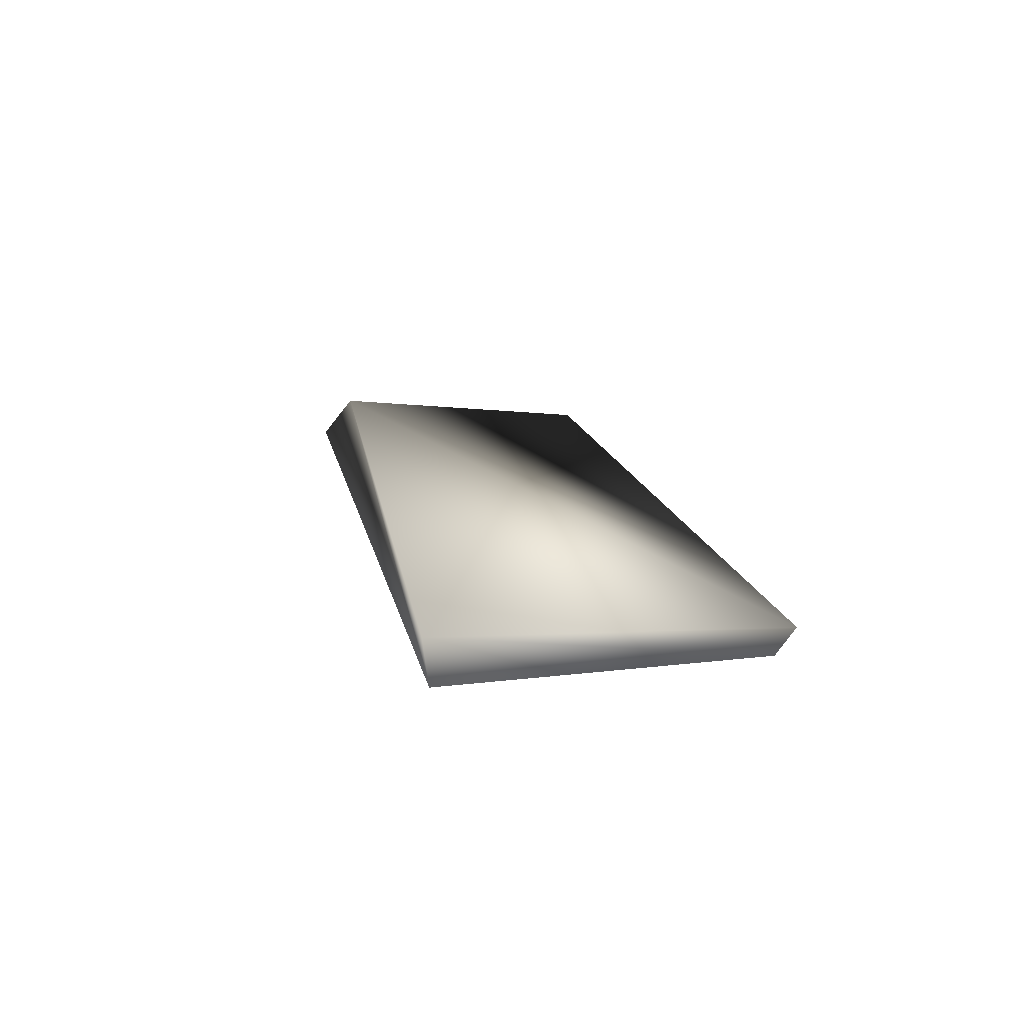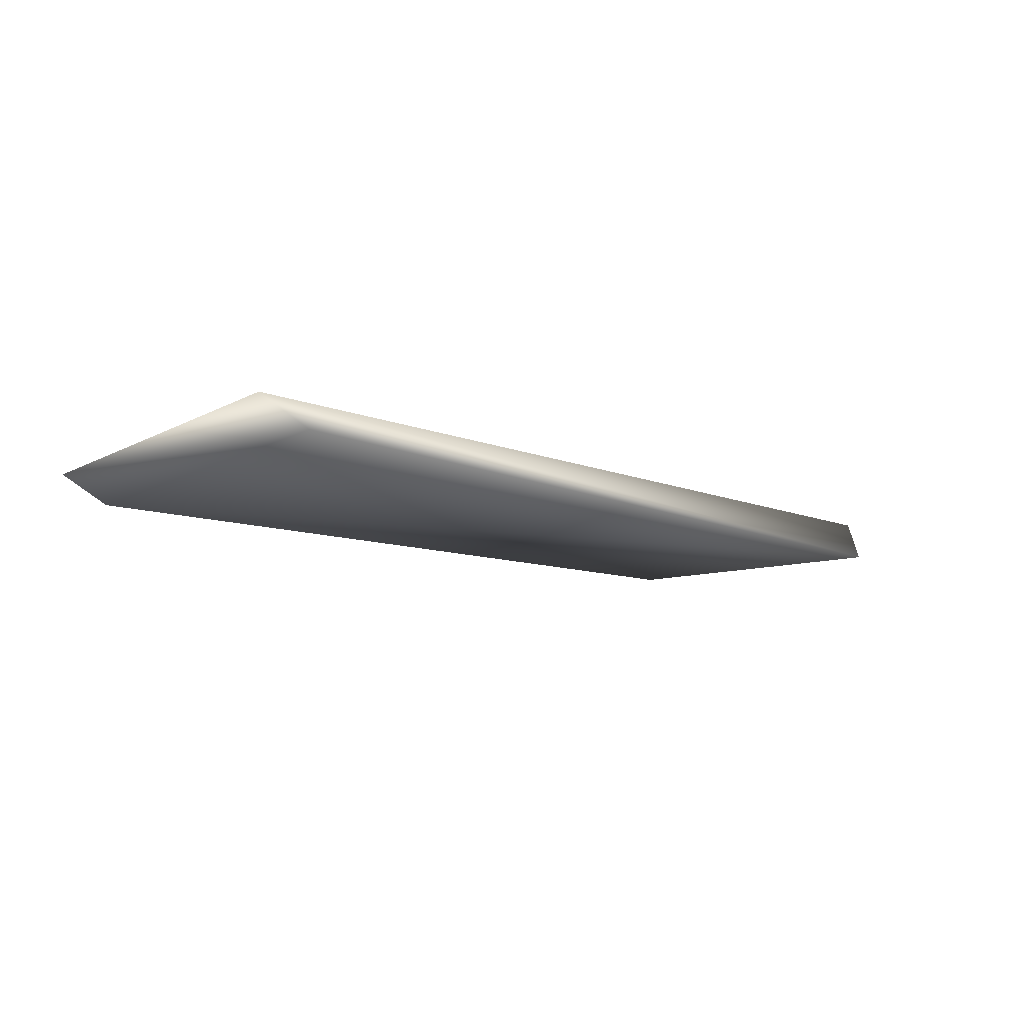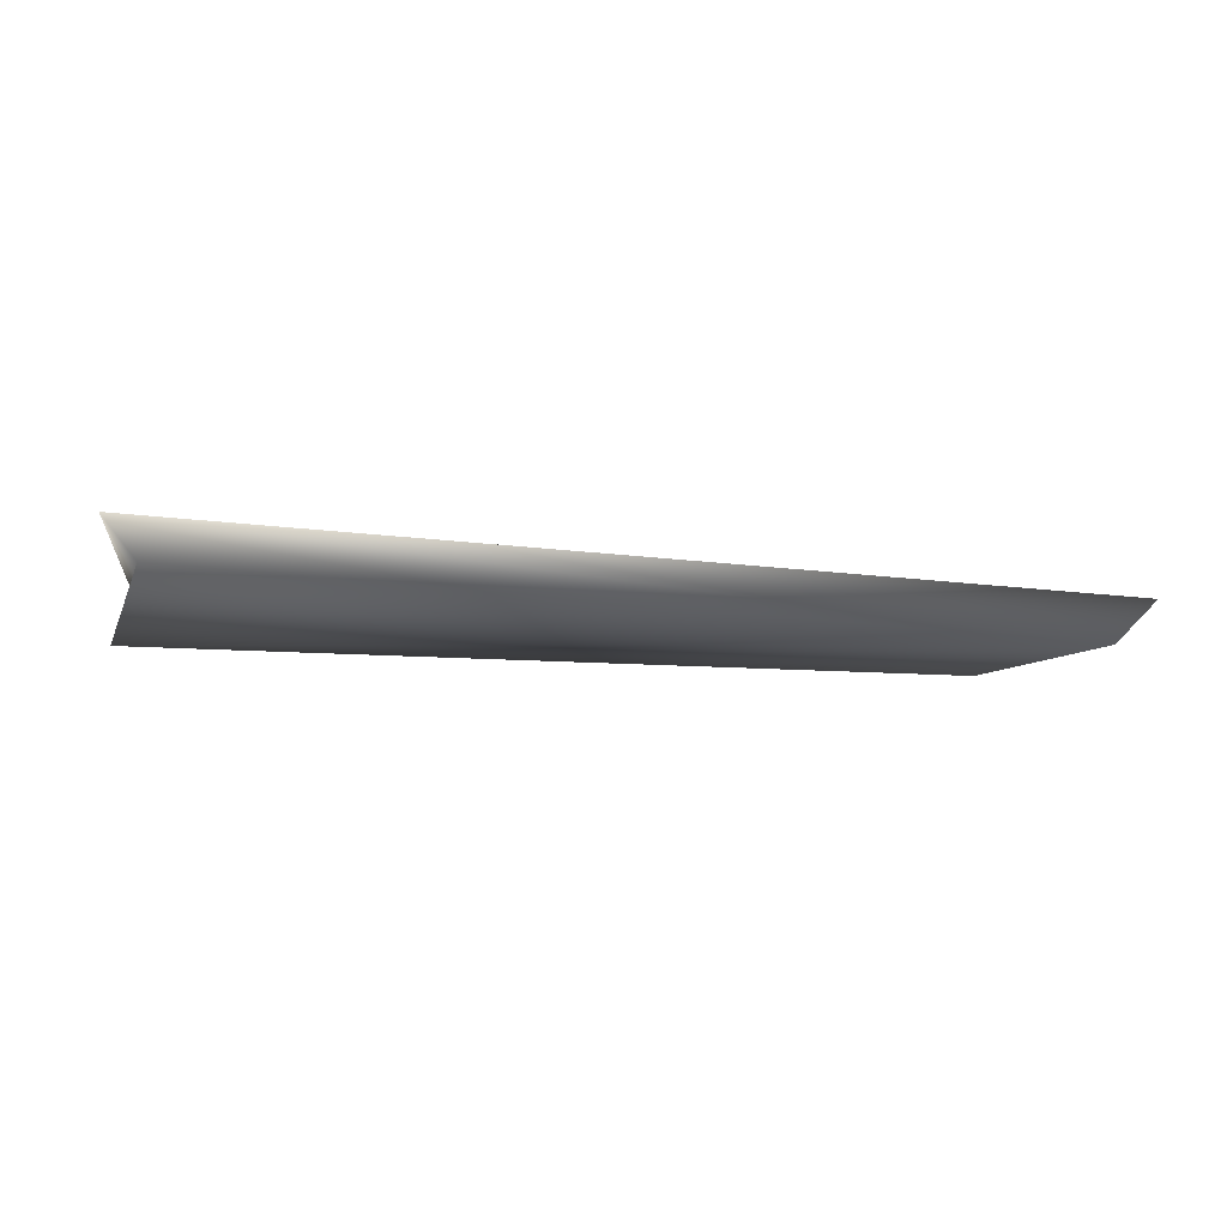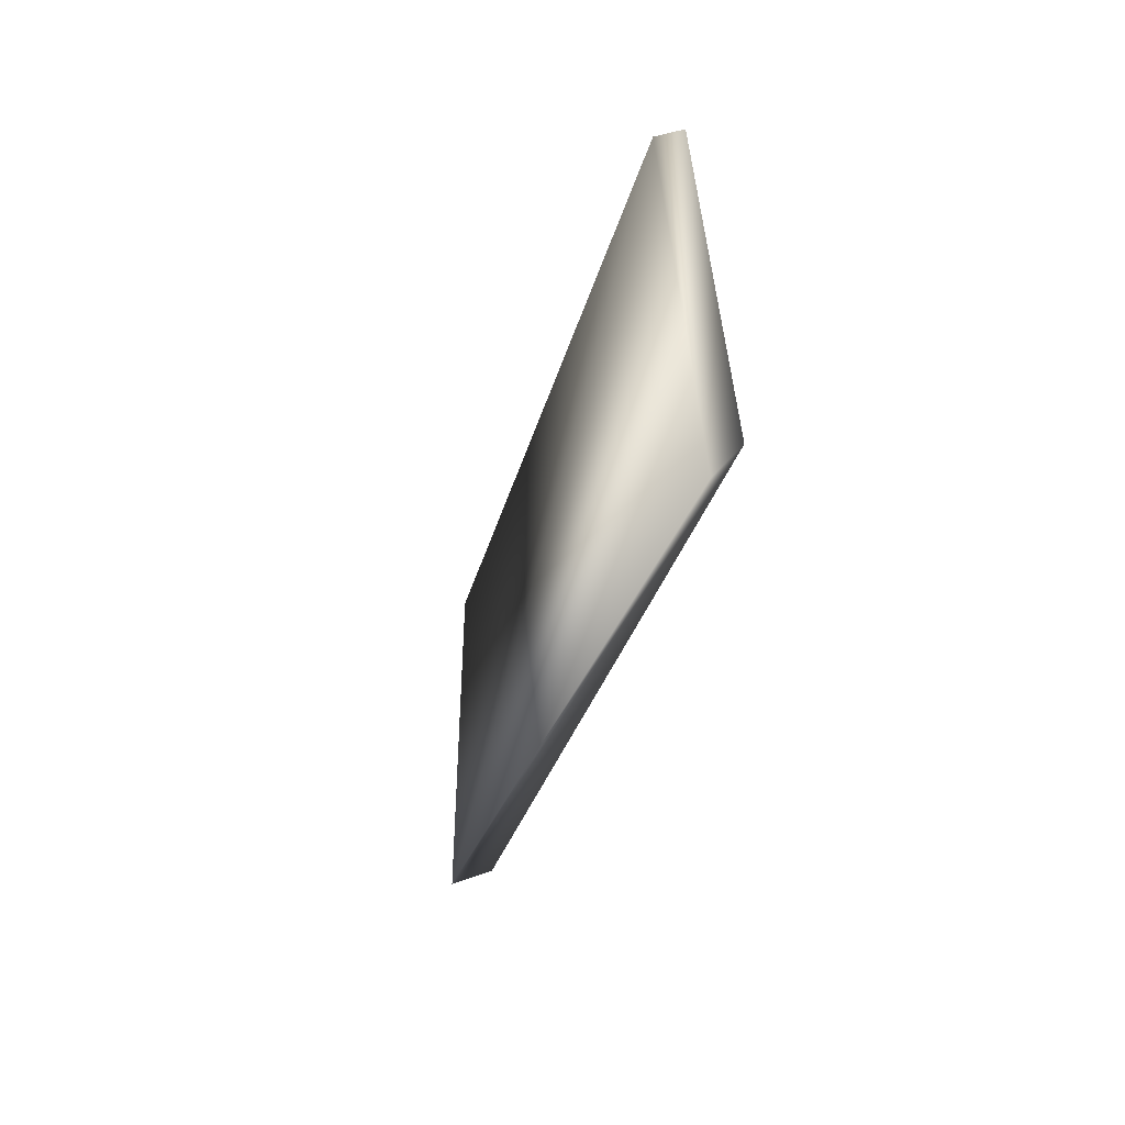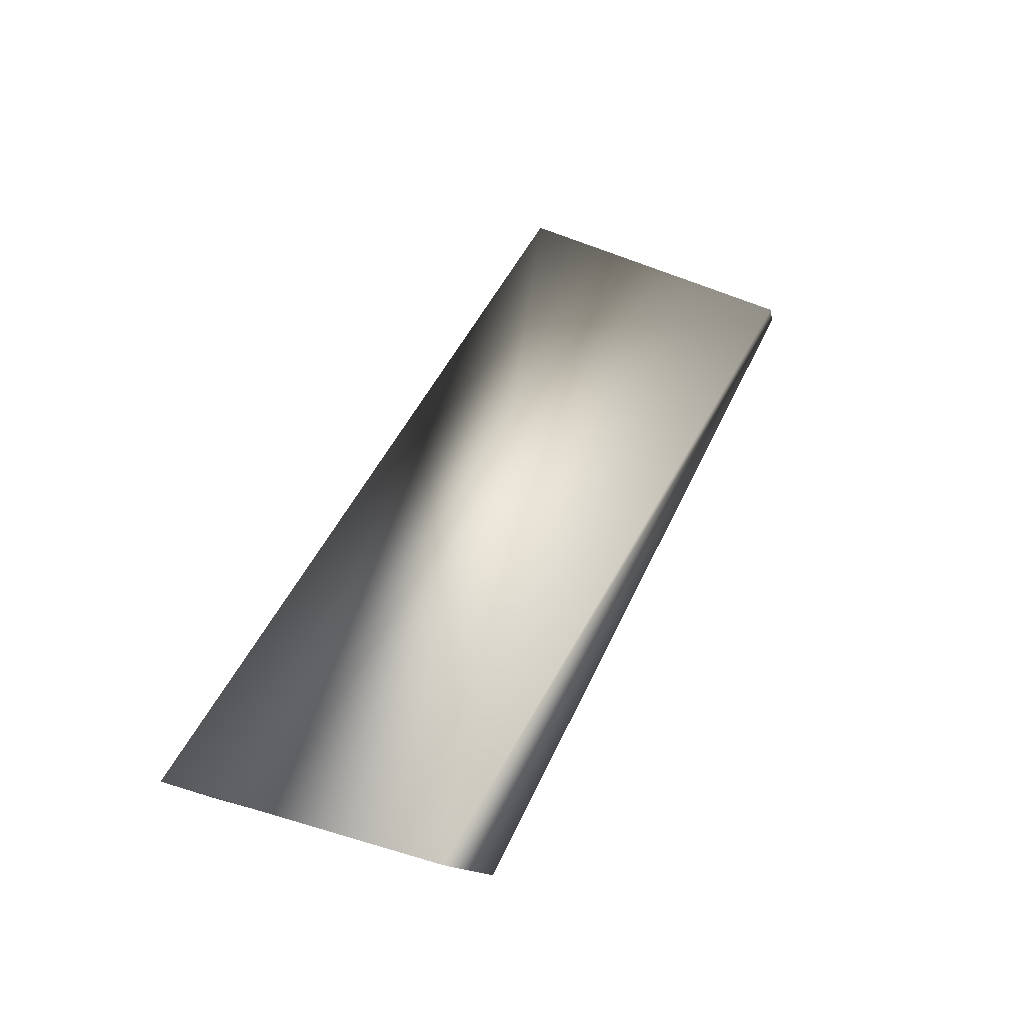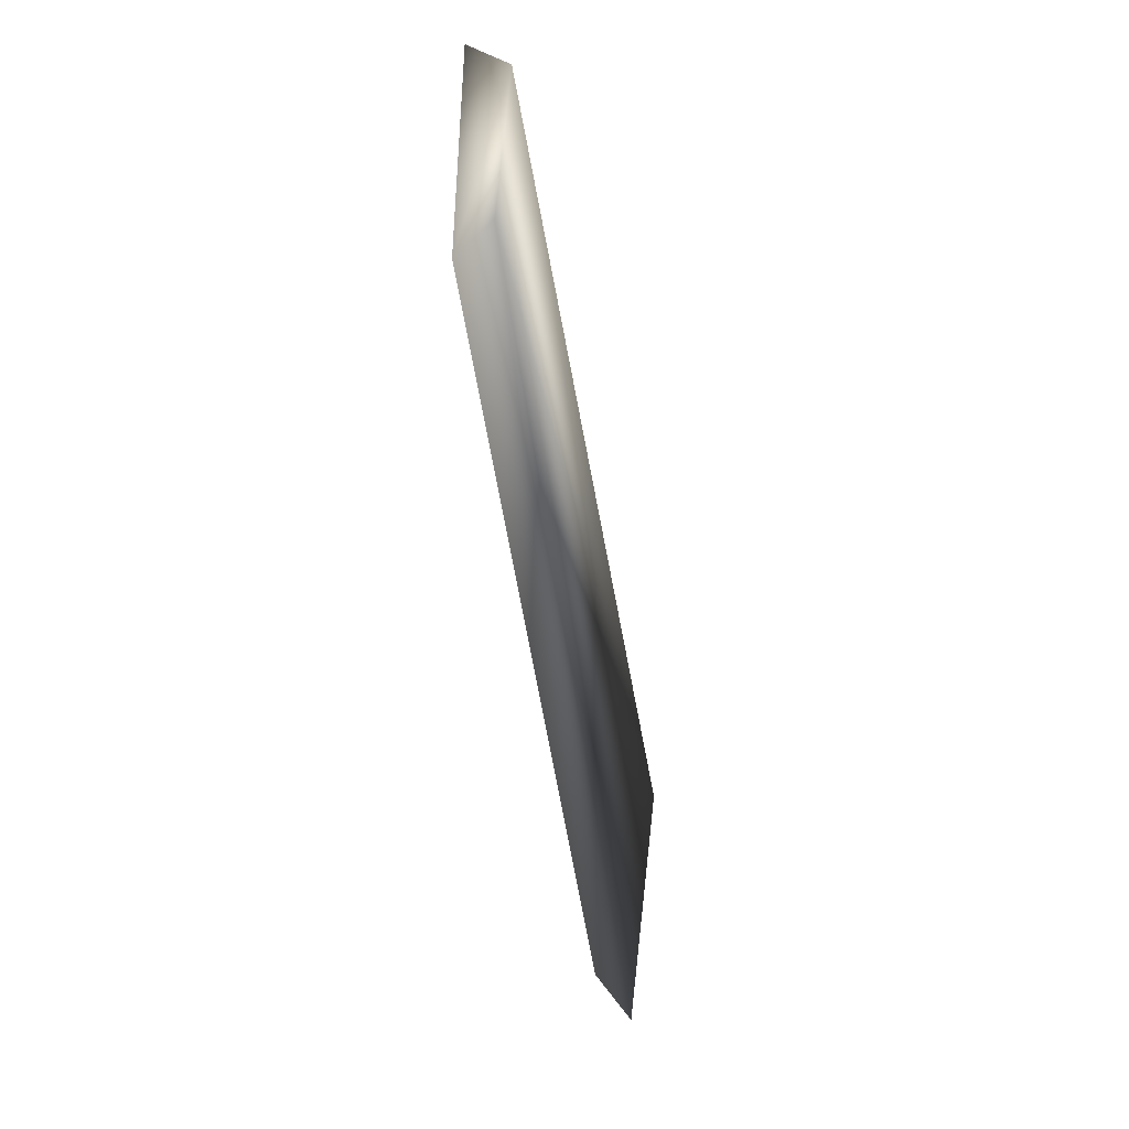
<metadata>
{"format":"obj","ext":"obj","renderer":"f3d","projection":"perspective","resolution":1024,"background":"white","views":[{"elev":16.0,"azim":-101.0,"up":"+Z"},{"elev":-9.8,"azim":133.7,"up":"+Z"},{"elev":-14.1,"azim":-13.5,"up":"+Z"},{"elev":-27.5,"azim":77.1,"up":"+Y"},{"elev":46.7,"azim":113.6,"up":"+Z"},{"elev":-50.2,"azim":-81.6,"up":"+Y"}]}
</metadata>
<code>
o driftwood_plank_1
v -582.8 74.75 -26.41
v -575.7 502.4 24.36
v -626.5 64.74 24.71
v 597.9 116.8 -44.23
v -609.8 499.5 -24.66
v 619.1 462.5 46.63
v 627.8 56.71 0.6231
v 581.6 511.5 -0.617
f 3 2 1
f 4 3 1
f 1 2 5
f 5 4 1
f 3 6 2
f 7 3 4
f 7 6 3
f 2 6 5
f 8 4 5
f 5 6 8
f 8 7 4
f 6 7 8

</code>
